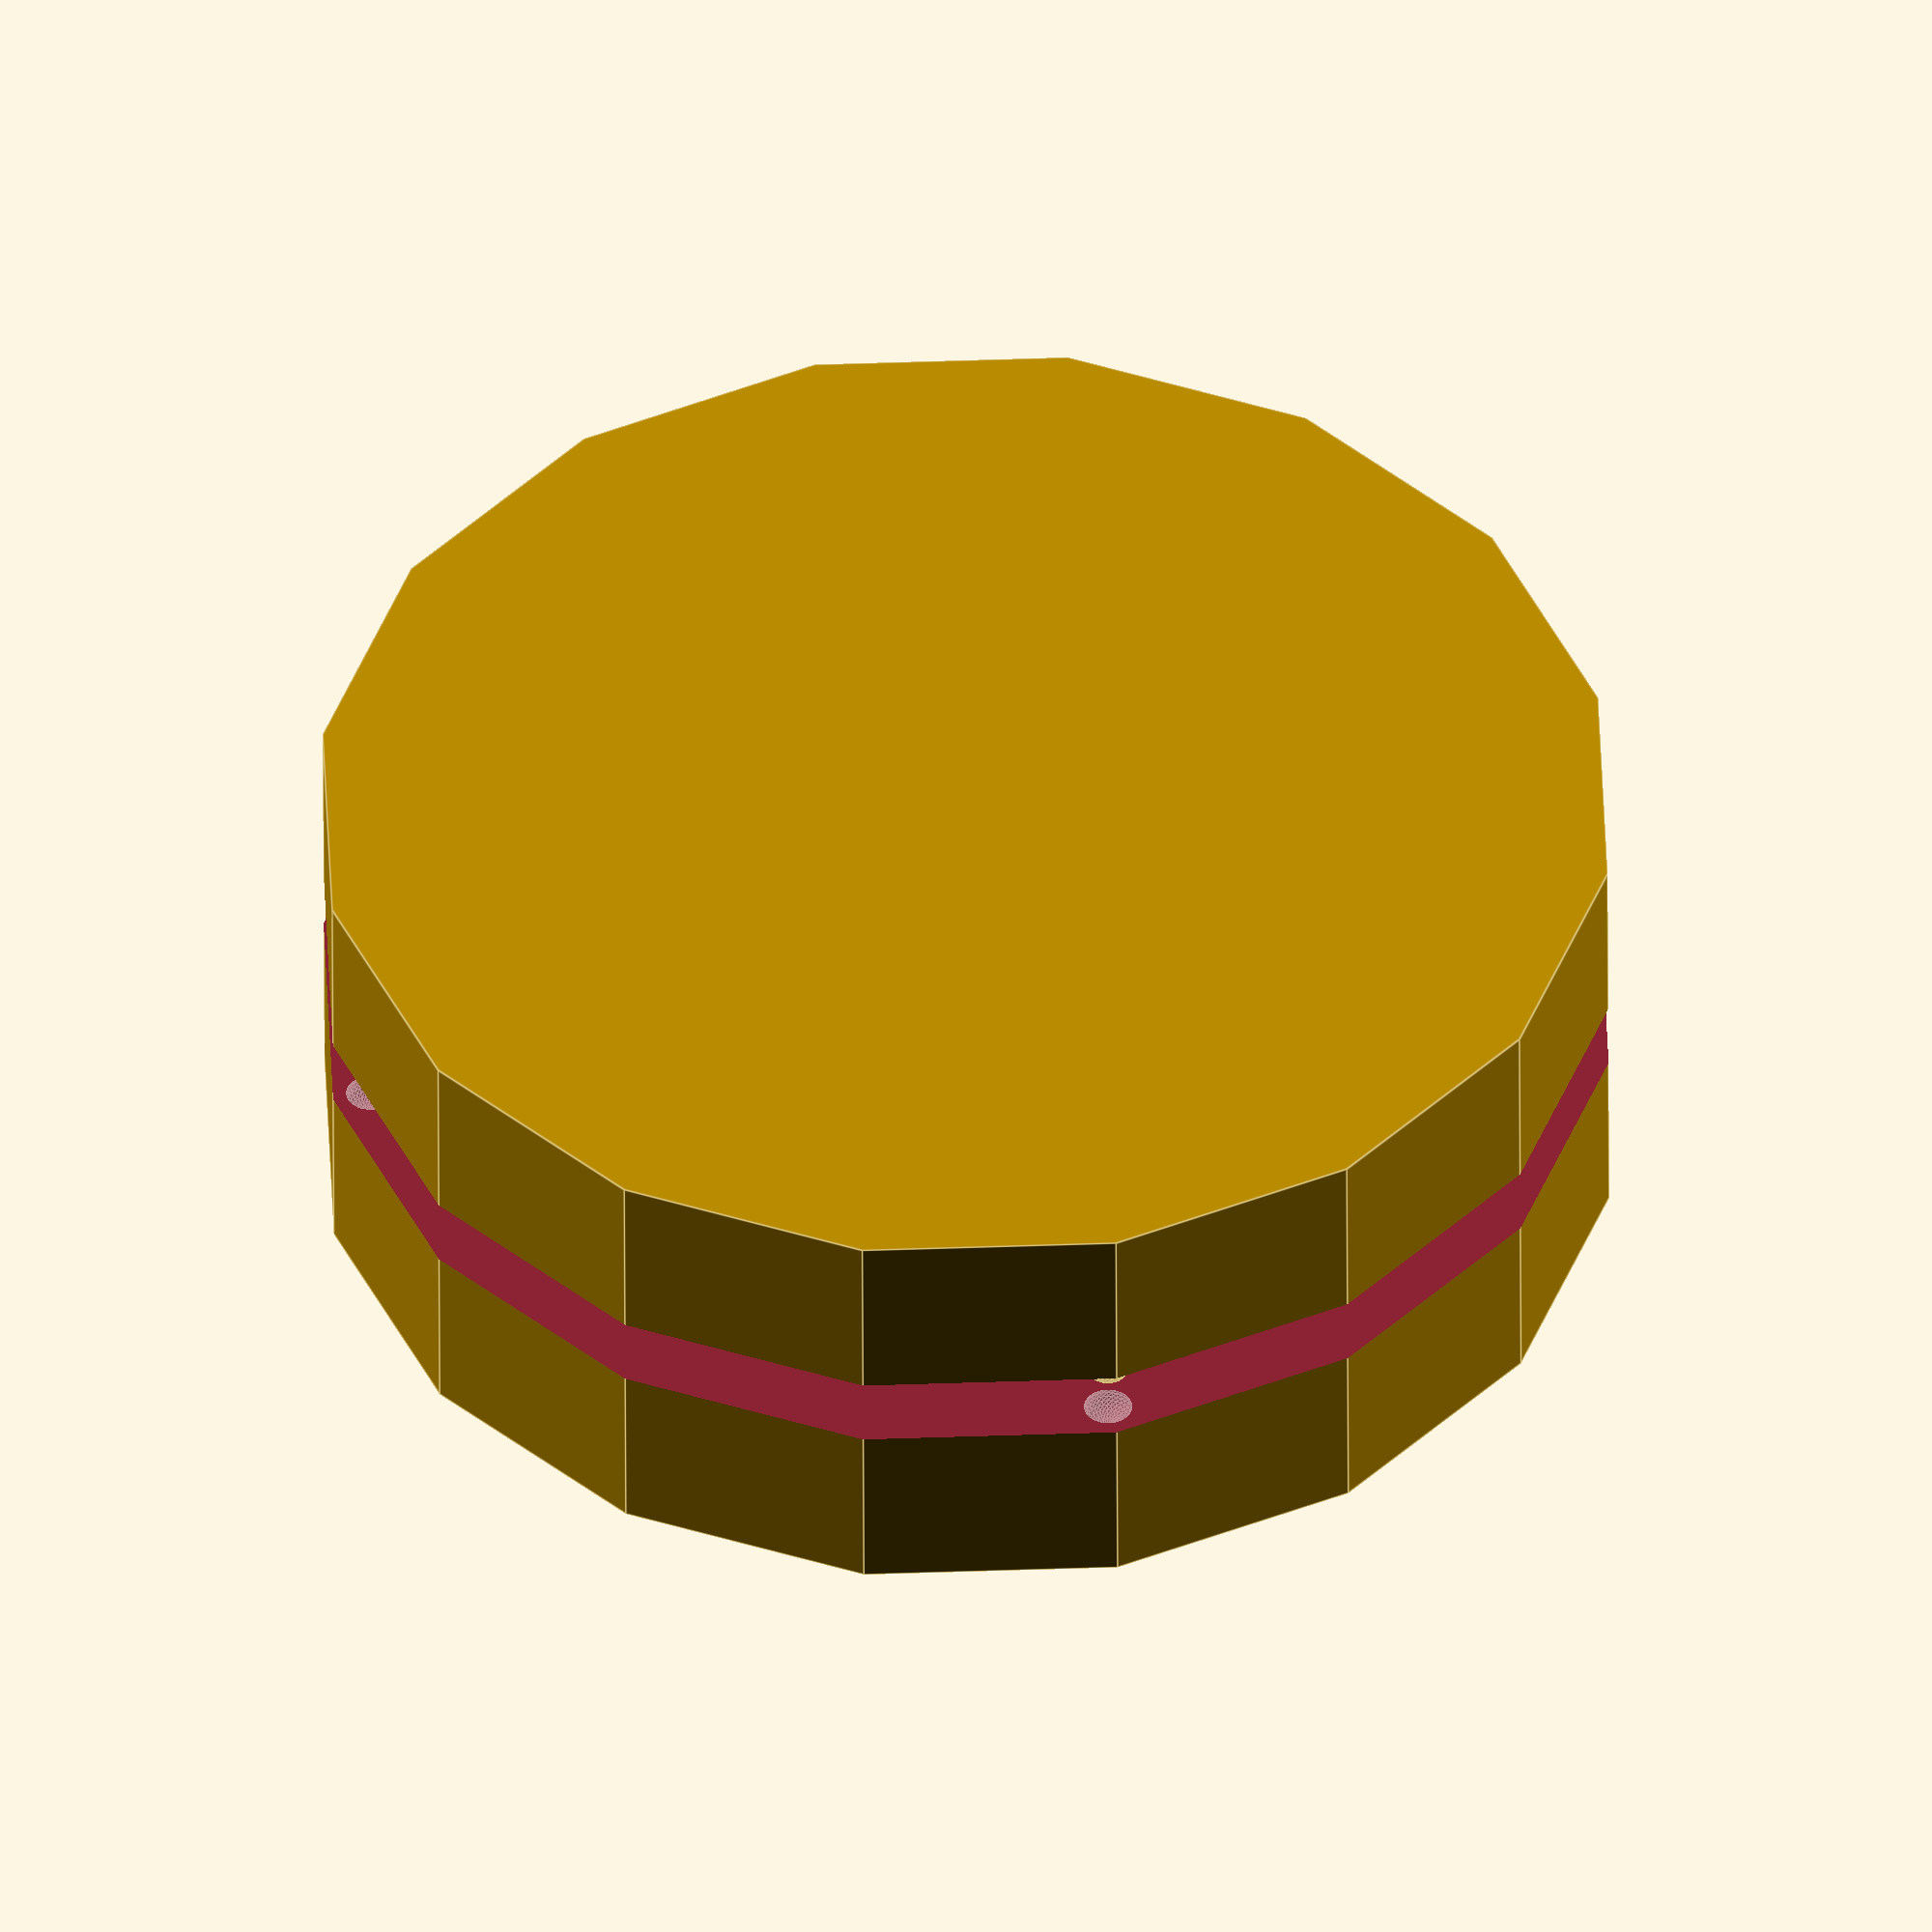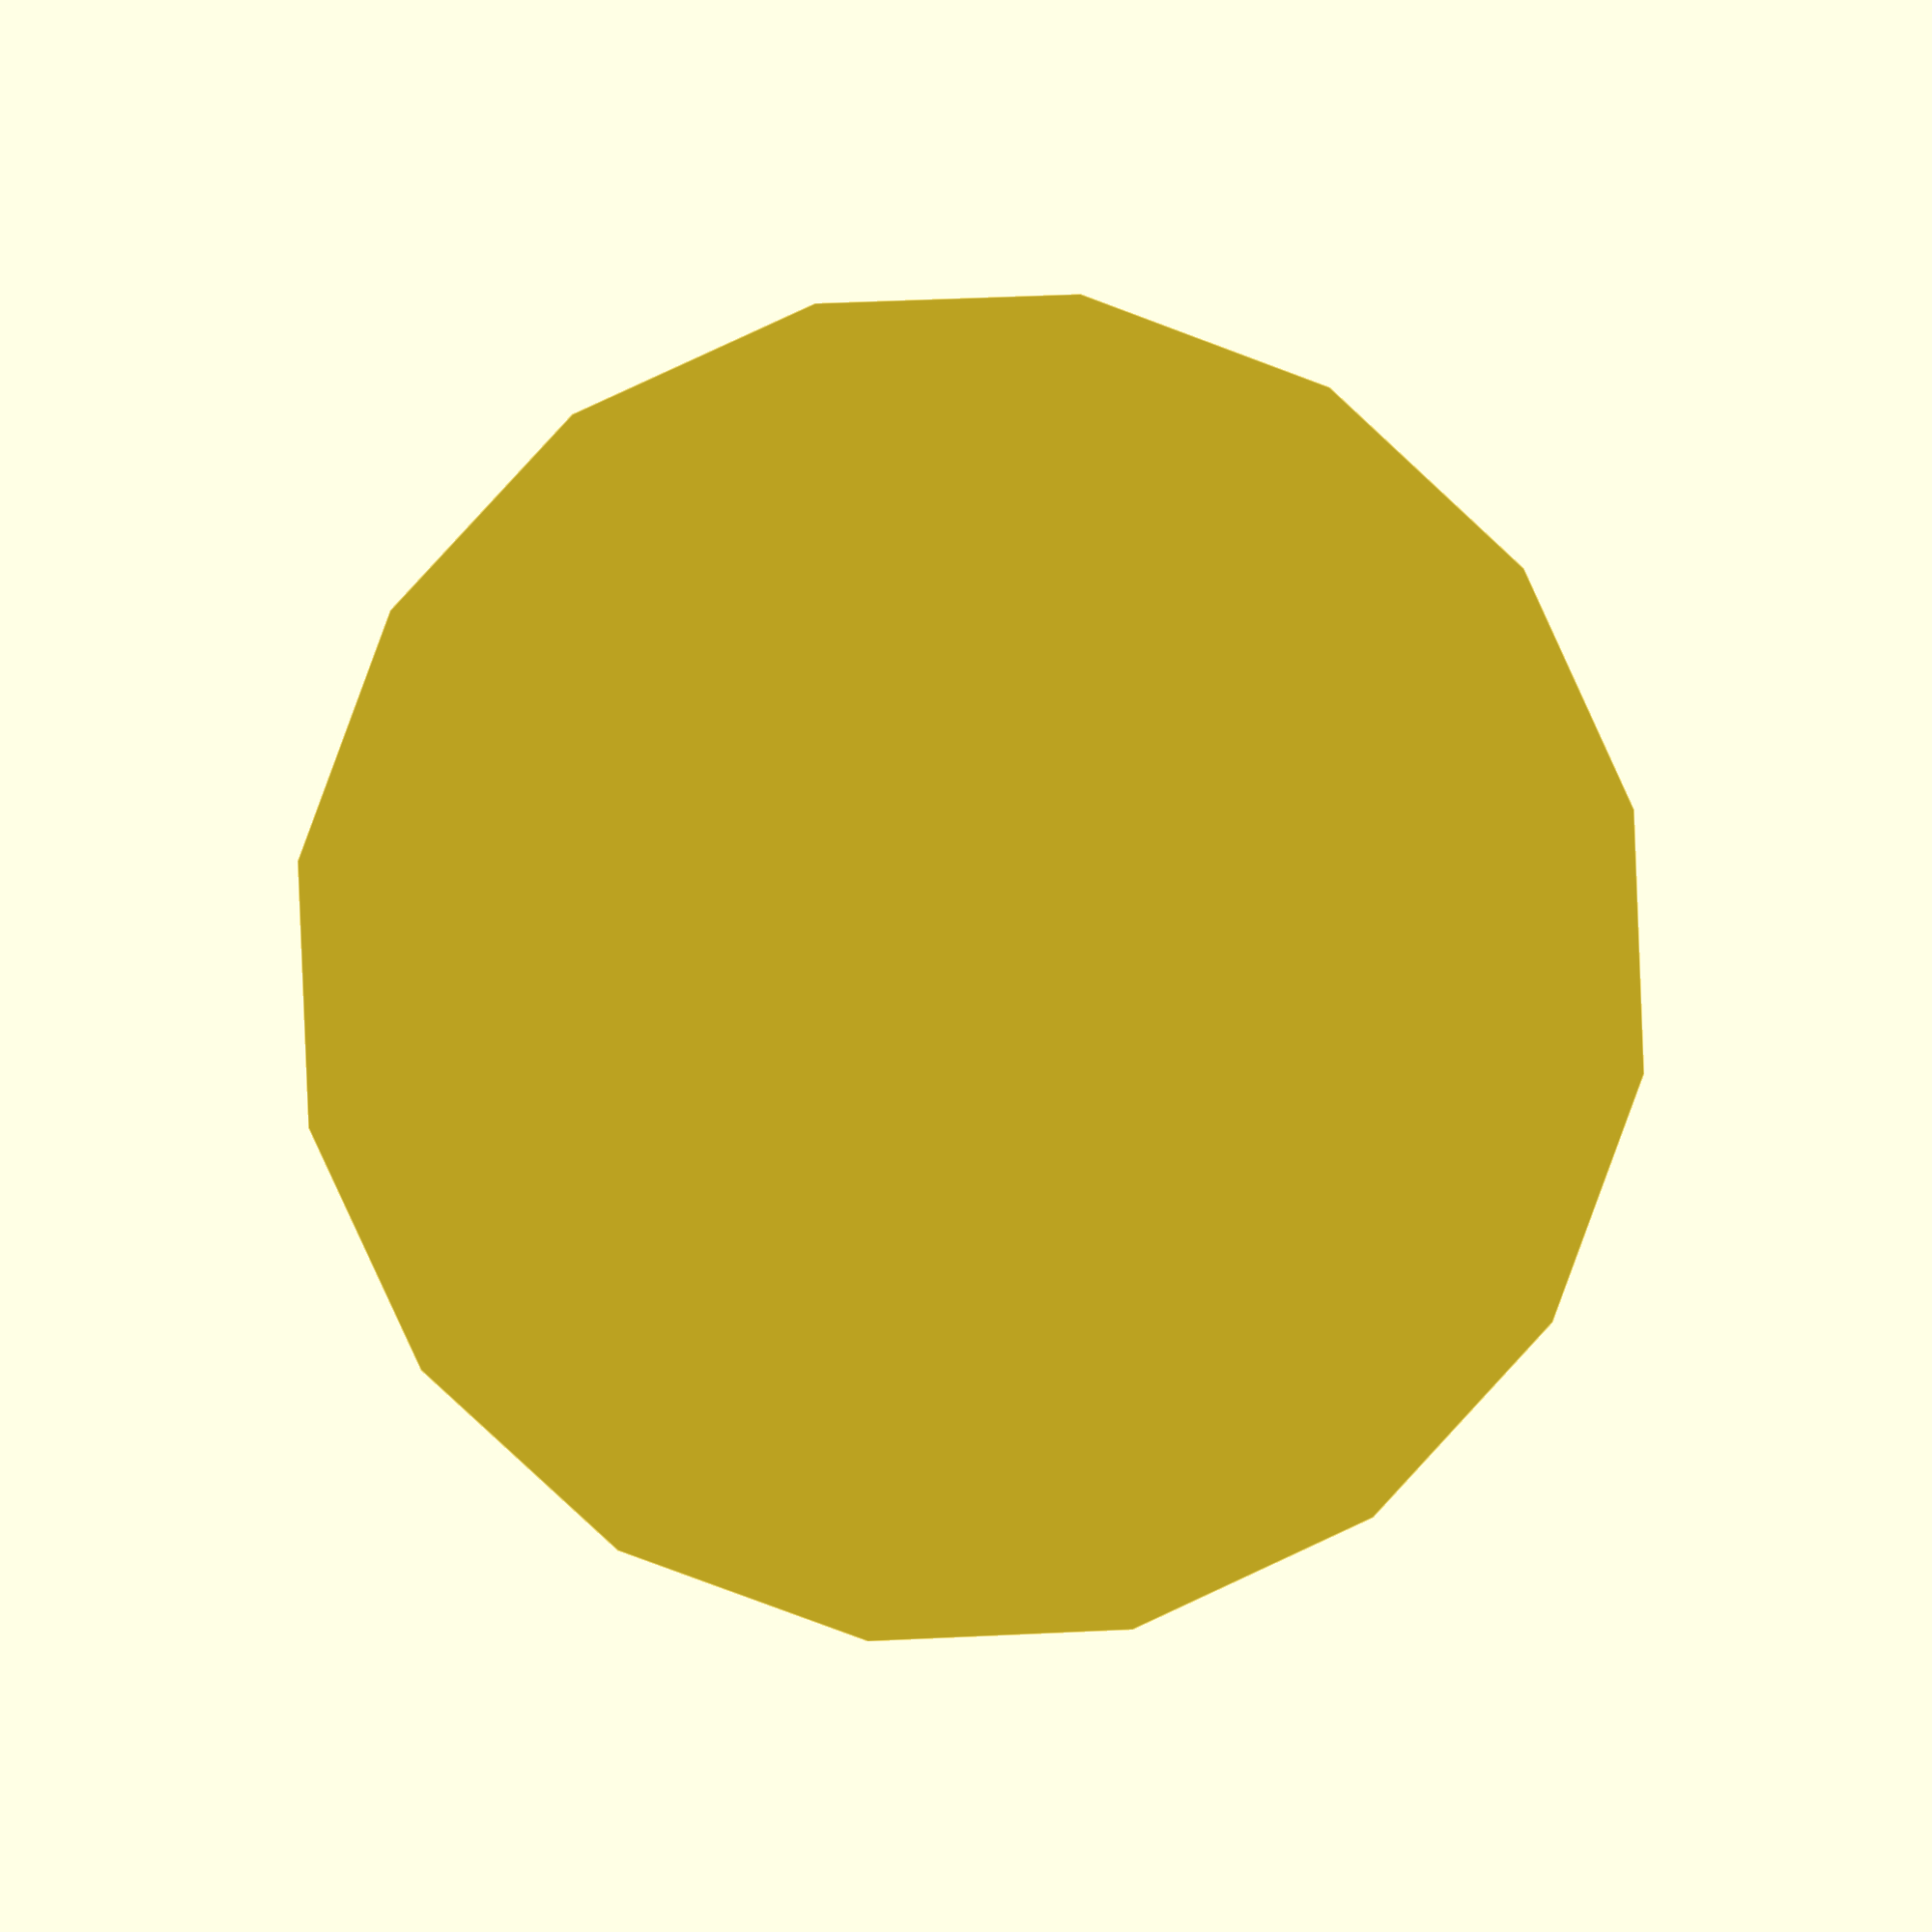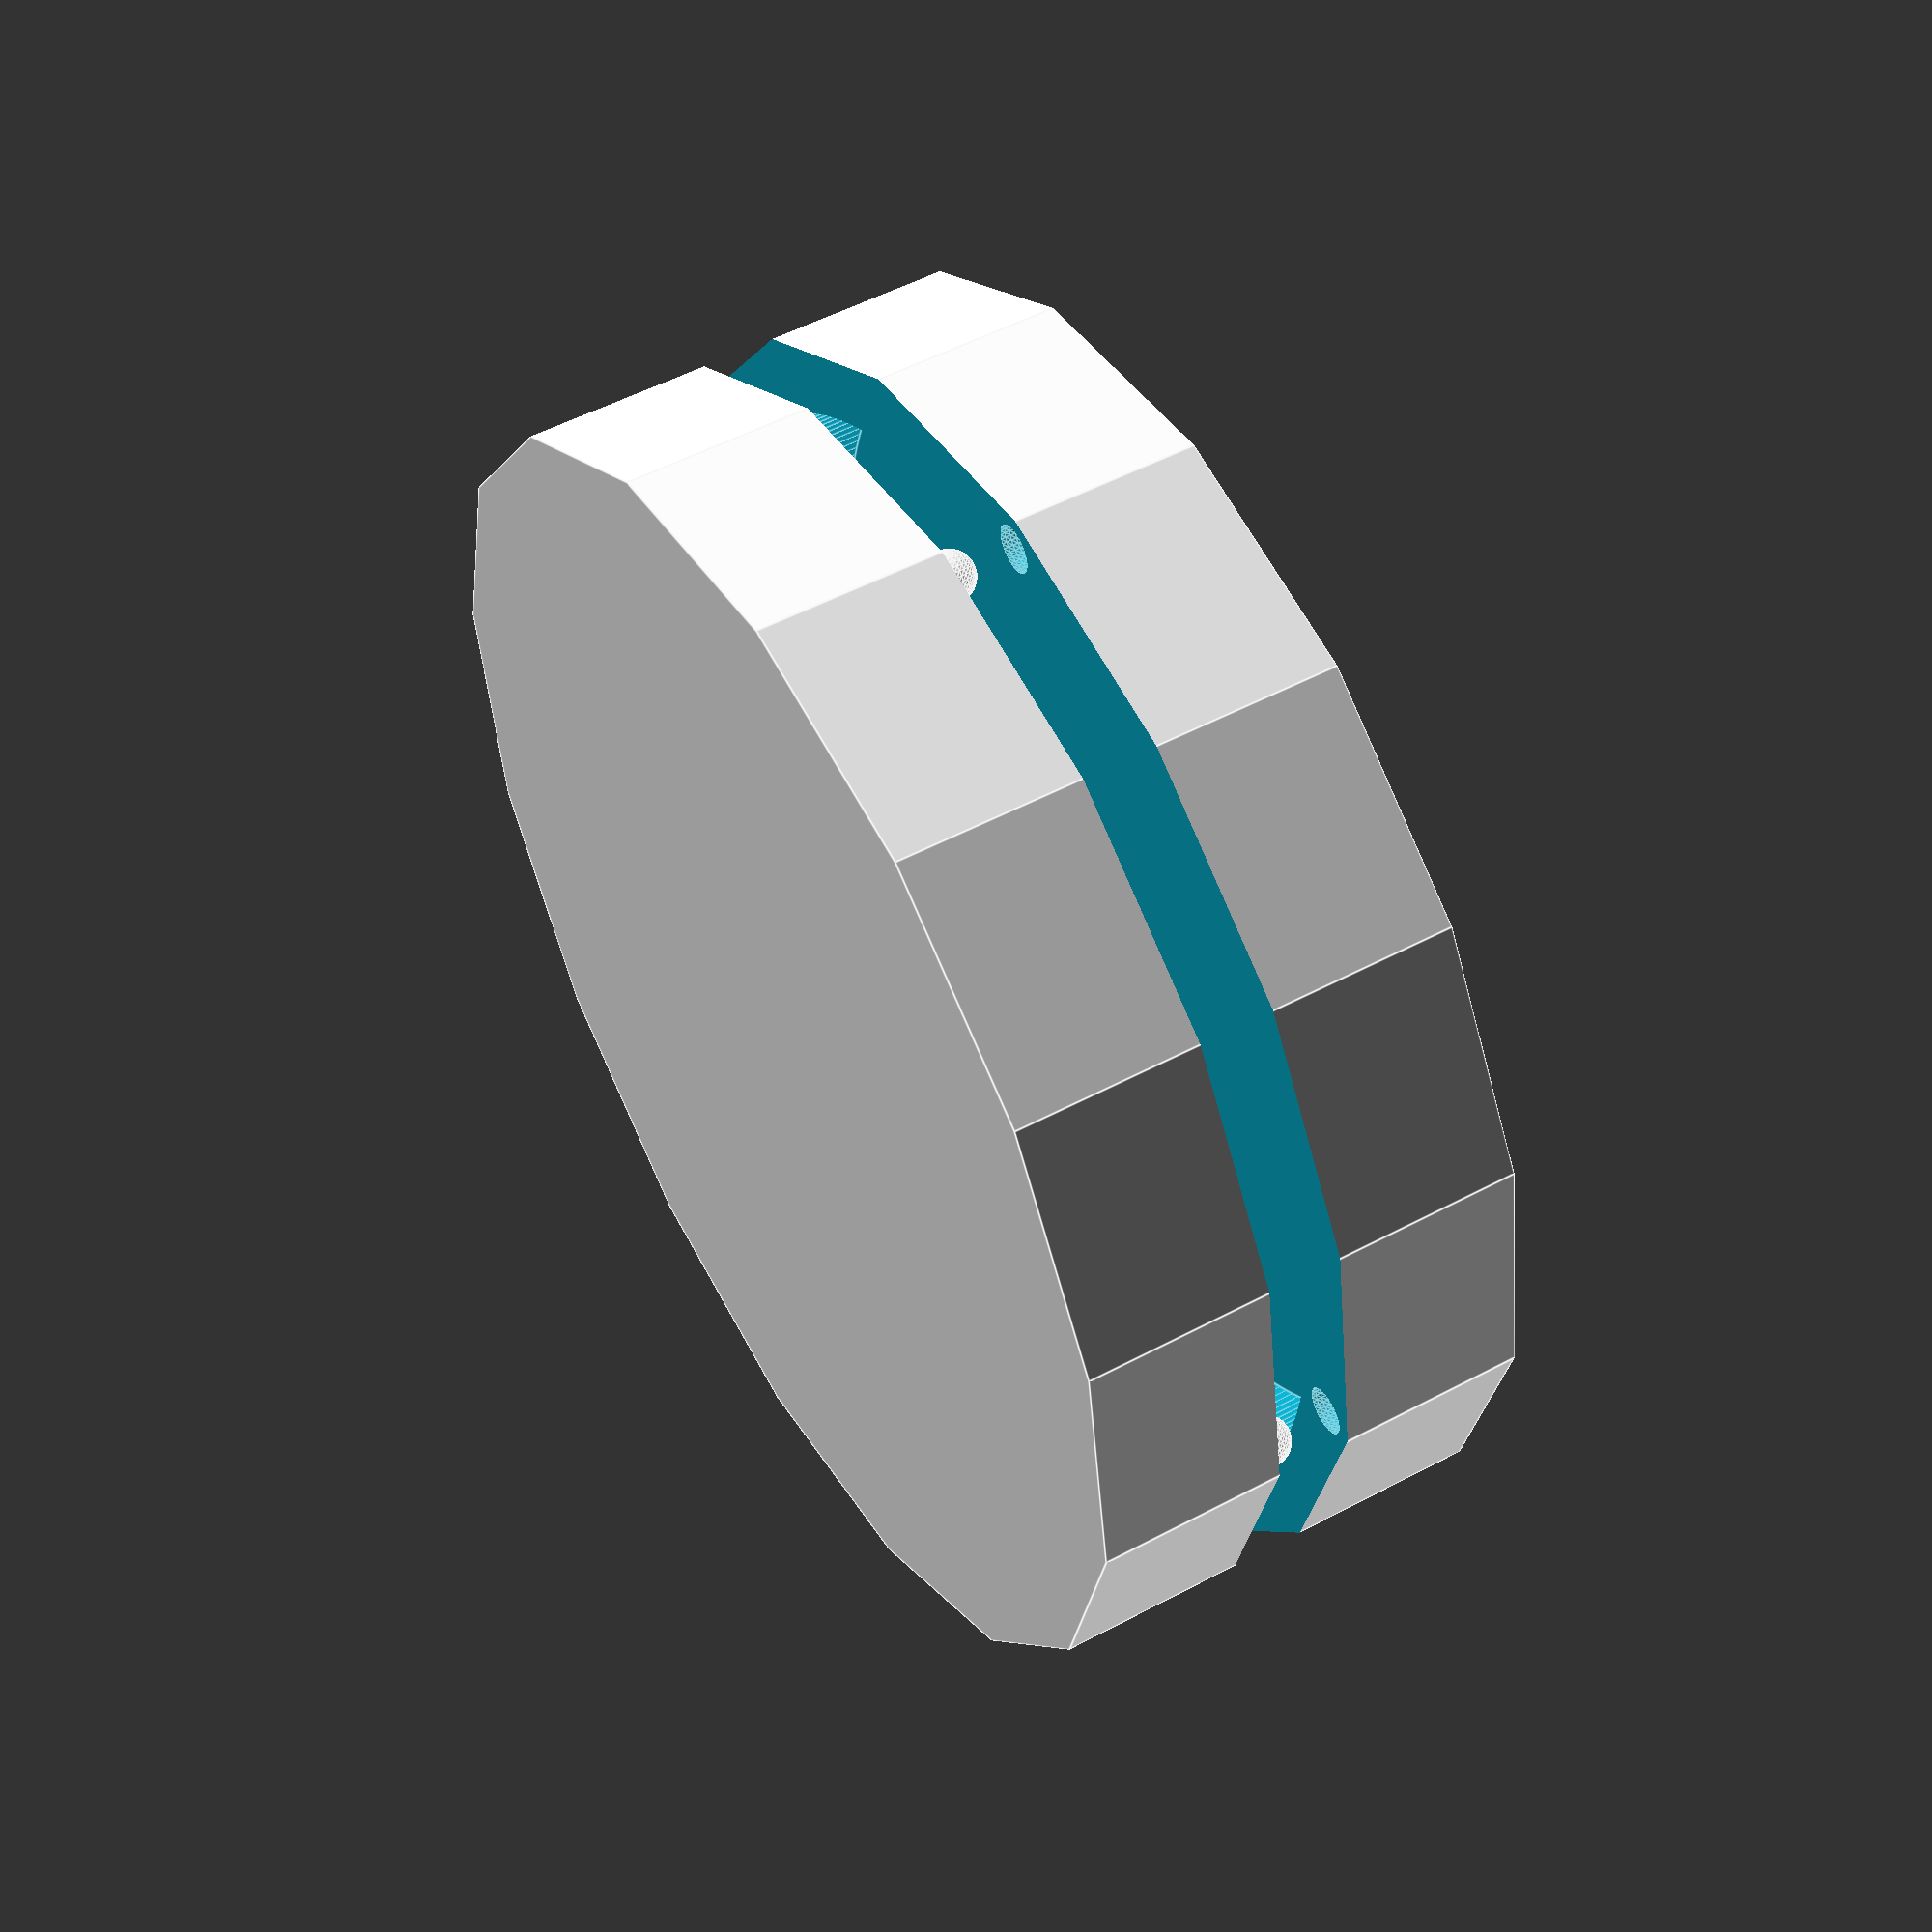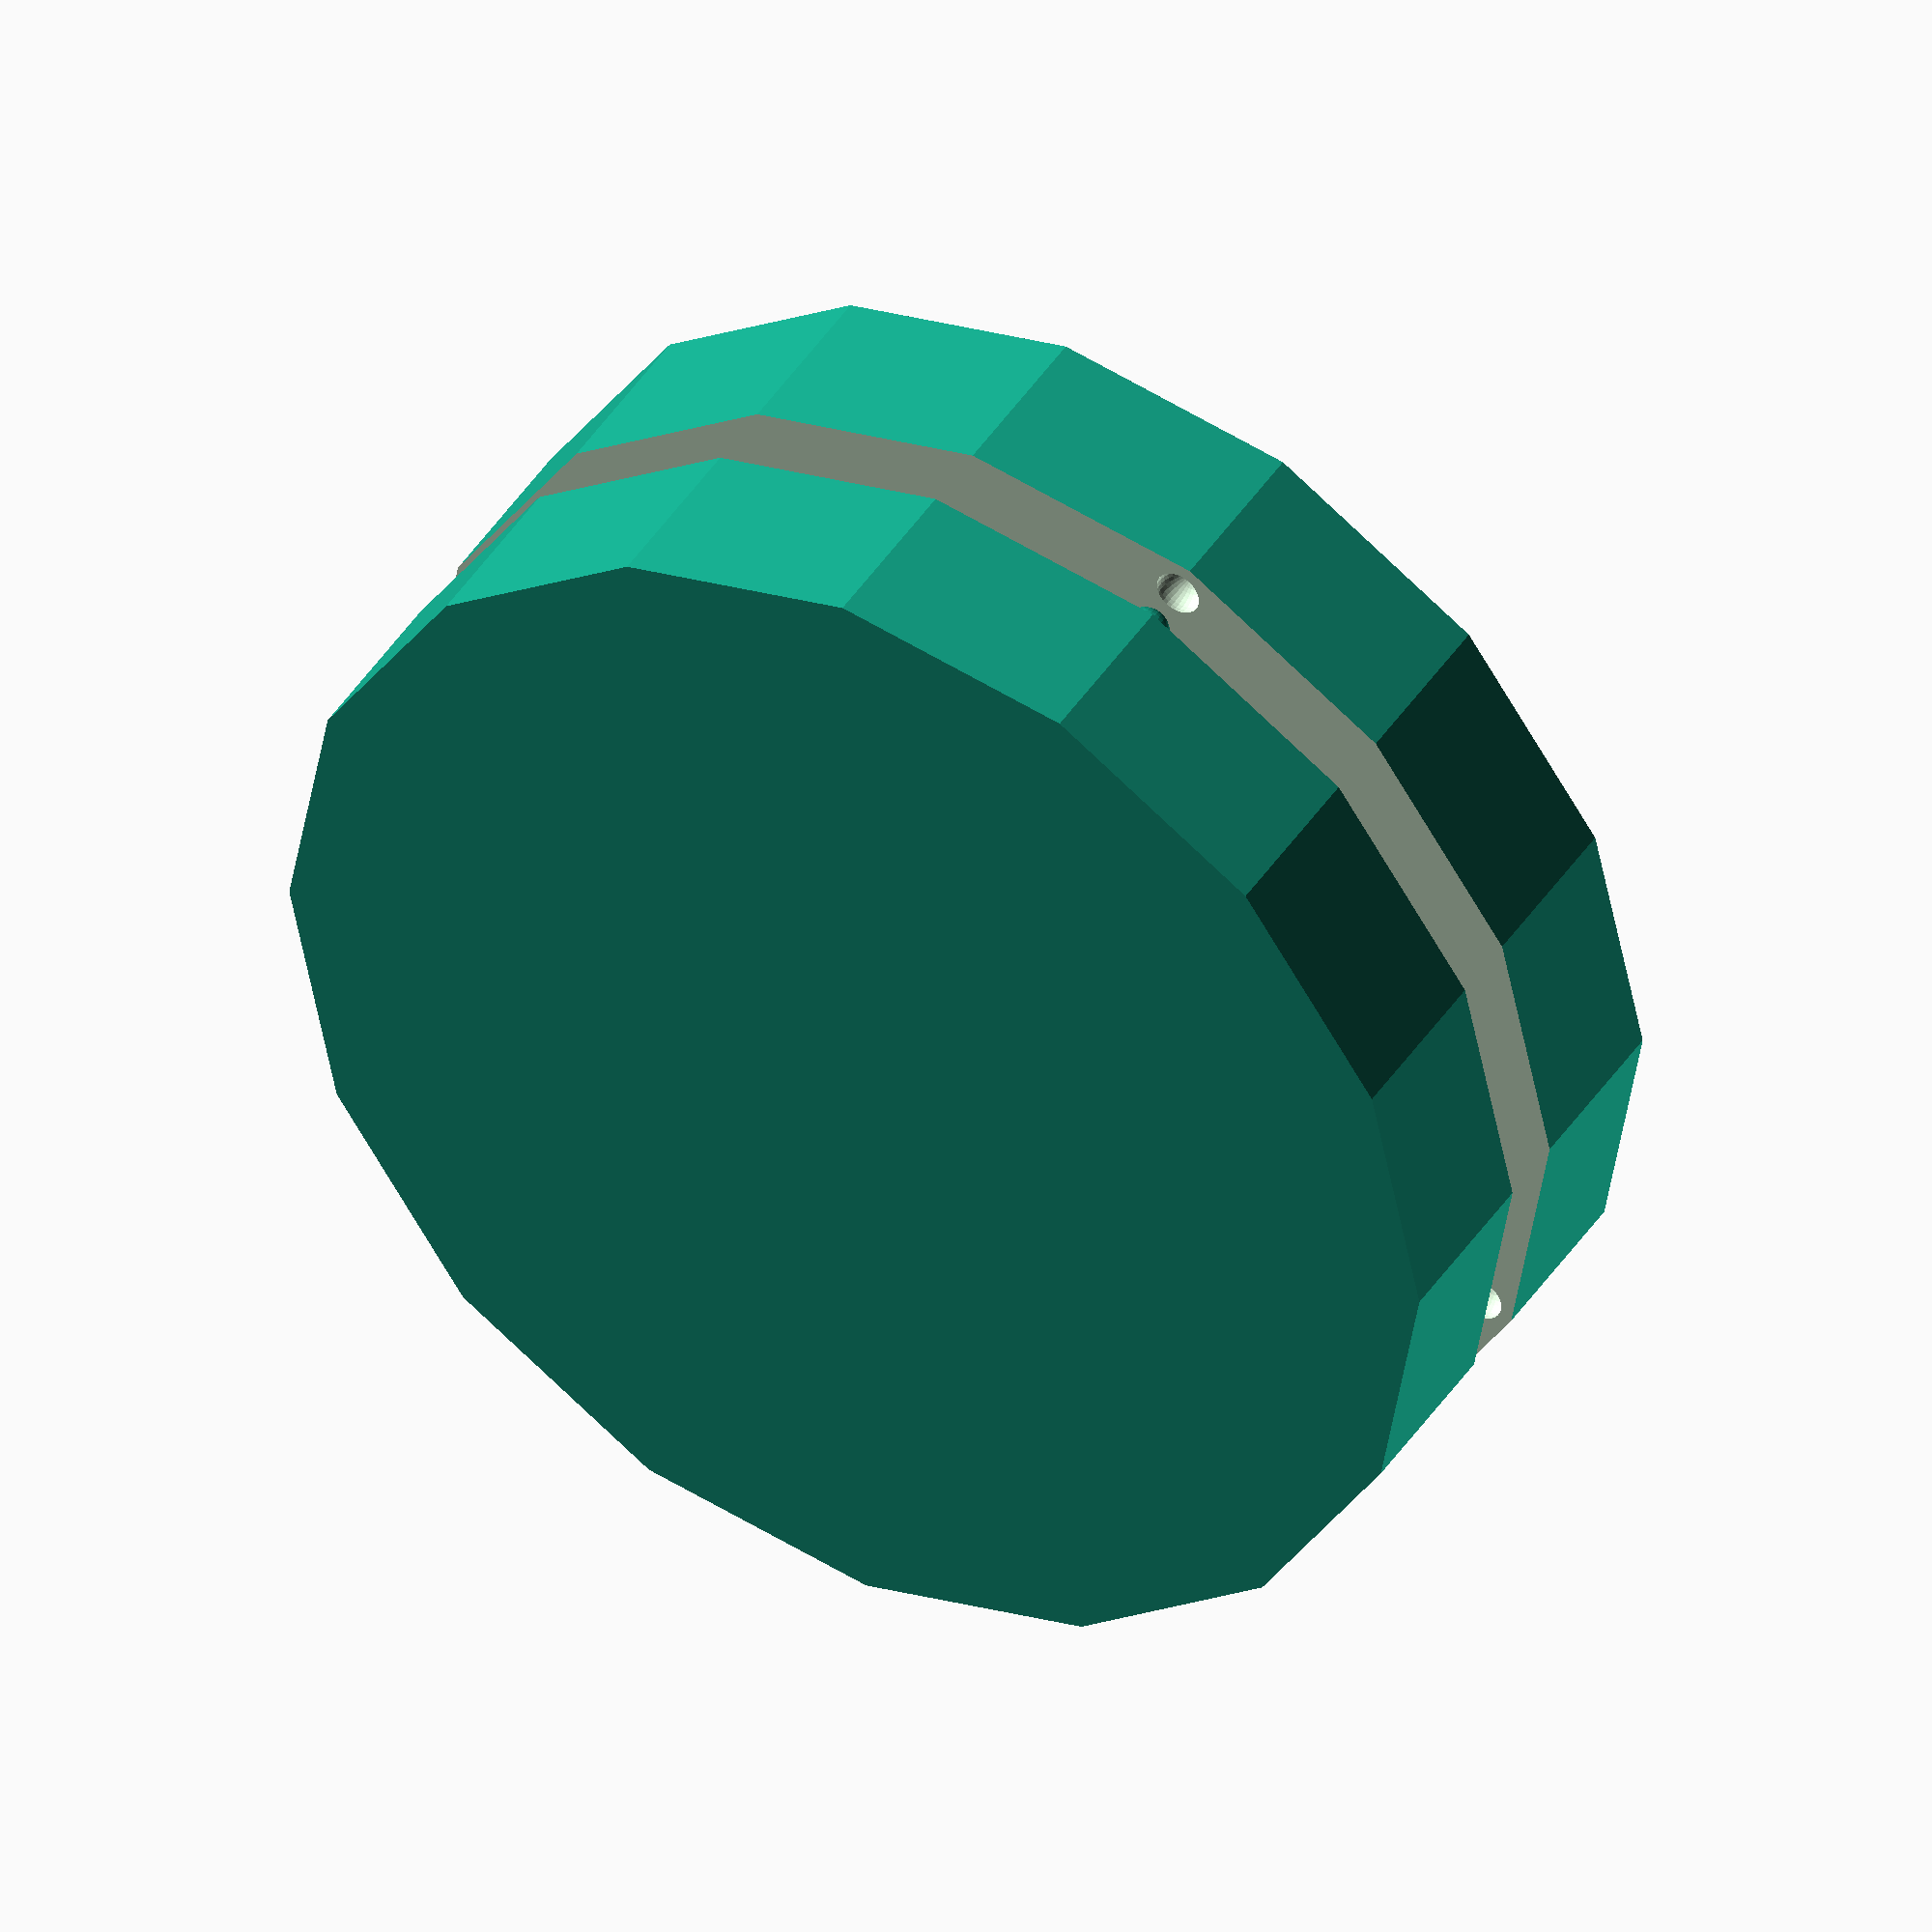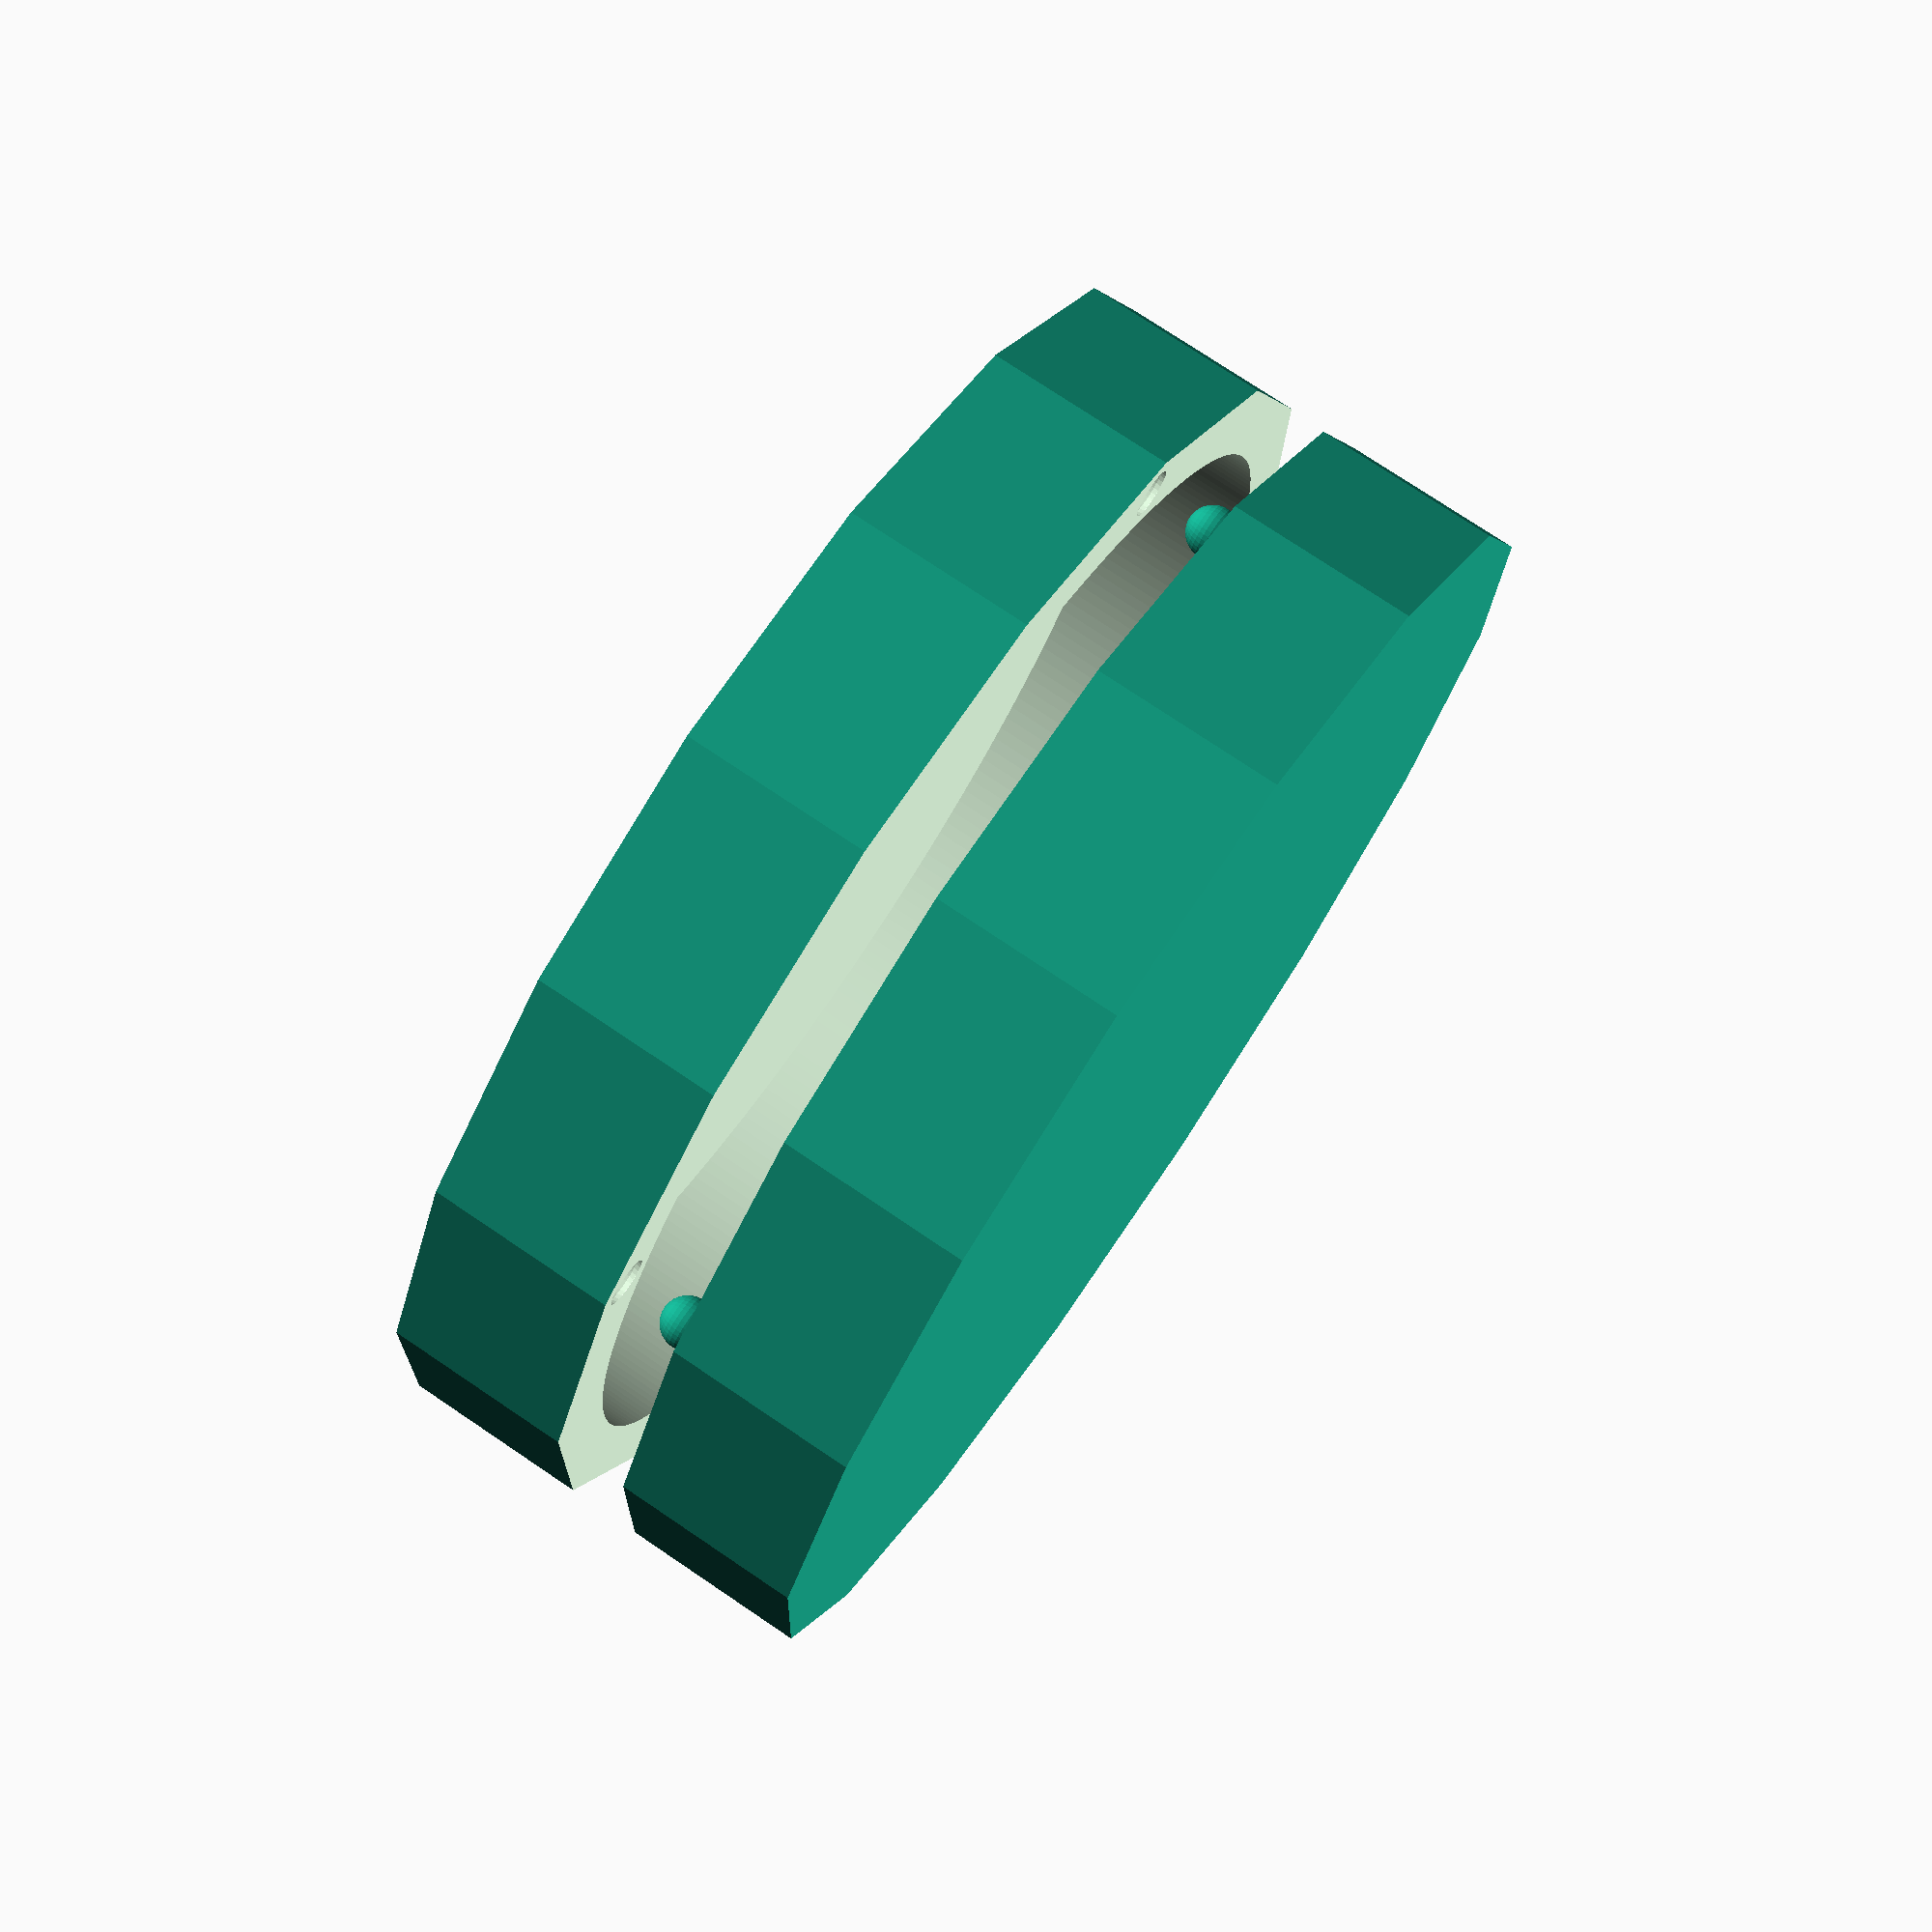
<openscad>
d=30.1;
h=7.85;
t=2;

module base() {
    difference() {
        cylinder(h=h*1.25+t, r=d/2+t, $fn=16, center=true);
        cylinder(h=h*1.25, r=d/2, $fn=256, center=true);
        cube([d*2,d*2,h/4], center=true);
    }
}

module latch_1(z) {
    for(a=[0:90:270]) {
        rotate([0, 0, a]) {
            translate([d/2+t/2, 0, z]) {
                sphere(r=t/3, $fn=32);
            }
        }
    }
}


difference() {
    union() {
        base();
        latch_1(h/8-t/10);
    }
    latch_1(-h/8-t/10);
}

</openscad>
<views>
elev=226.0 azim=346.6 roll=179.8 proj=o view=edges
elev=179.5 azim=9.0 roll=182.0 proj=p view=edges
elev=307.8 azim=2.0 roll=60.1 proj=p view=edges
elev=318.1 azim=291.3 roll=29.7 proj=o view=wireframe
elev=284.5 azim=306.0 roll=304.0 proj=p view=solid
</views>
